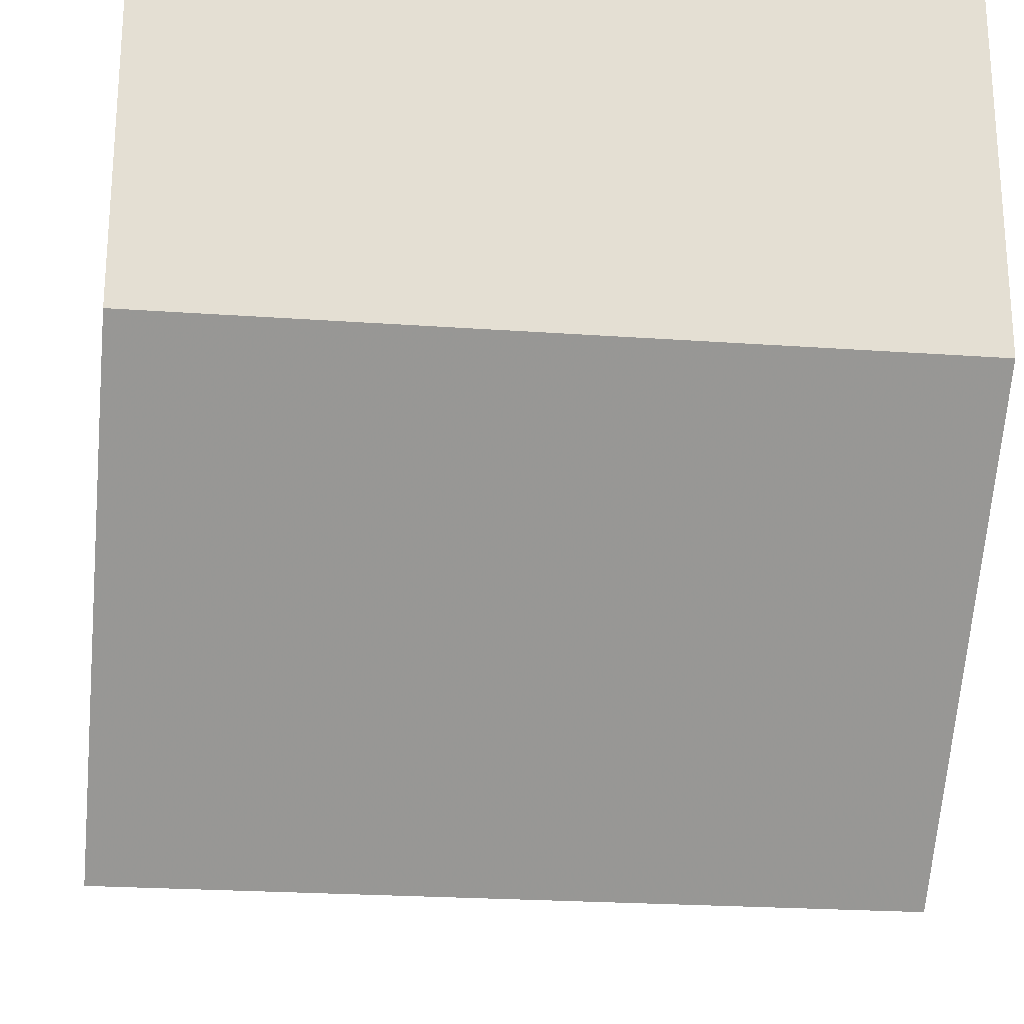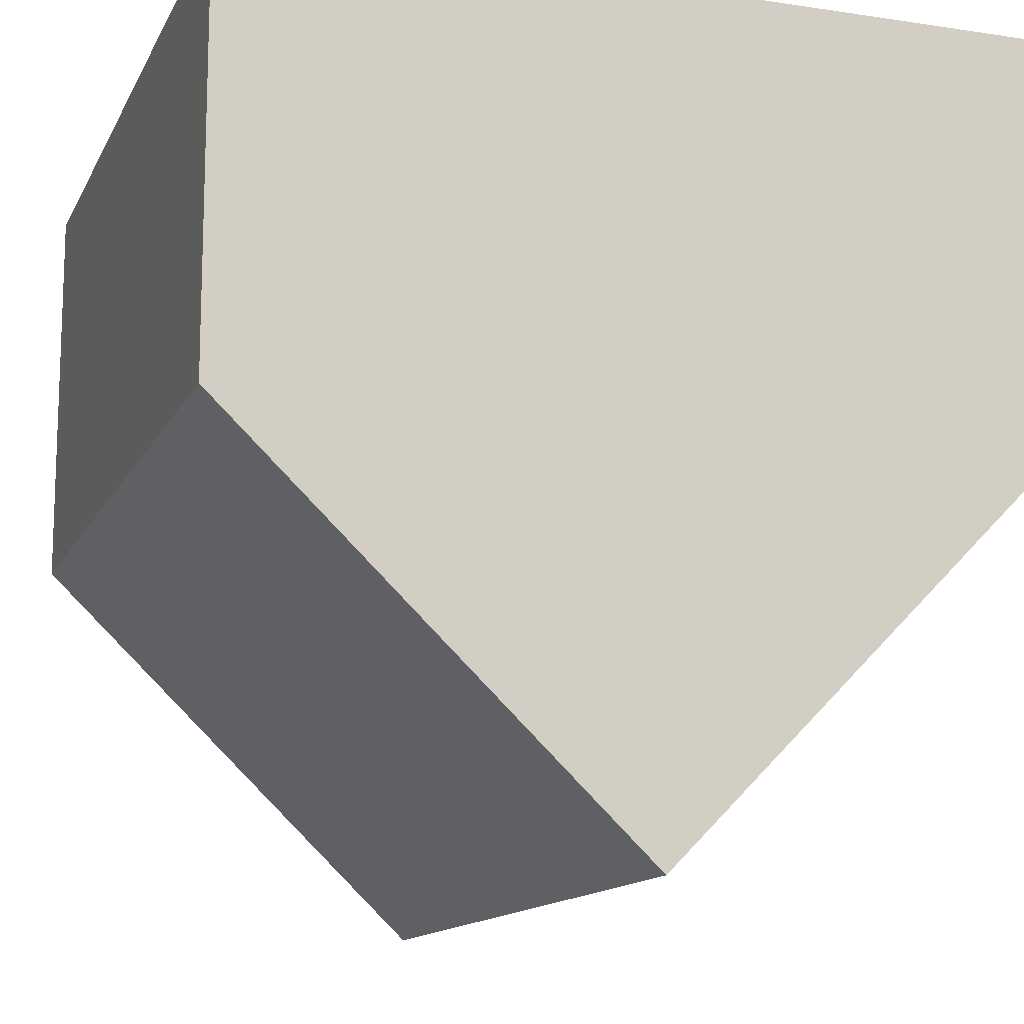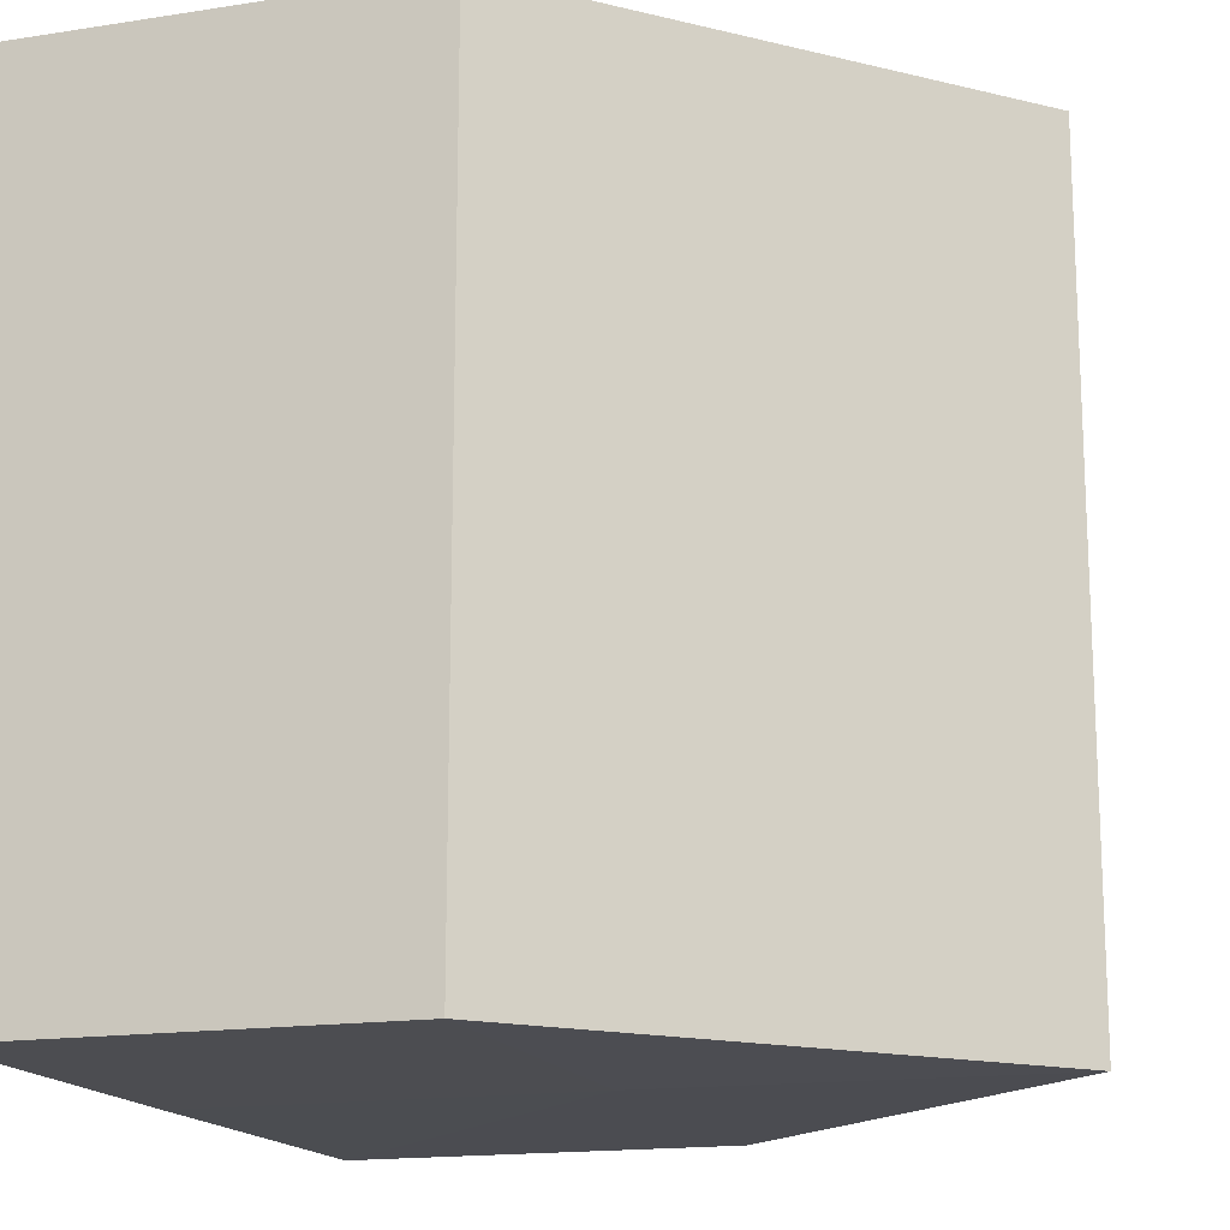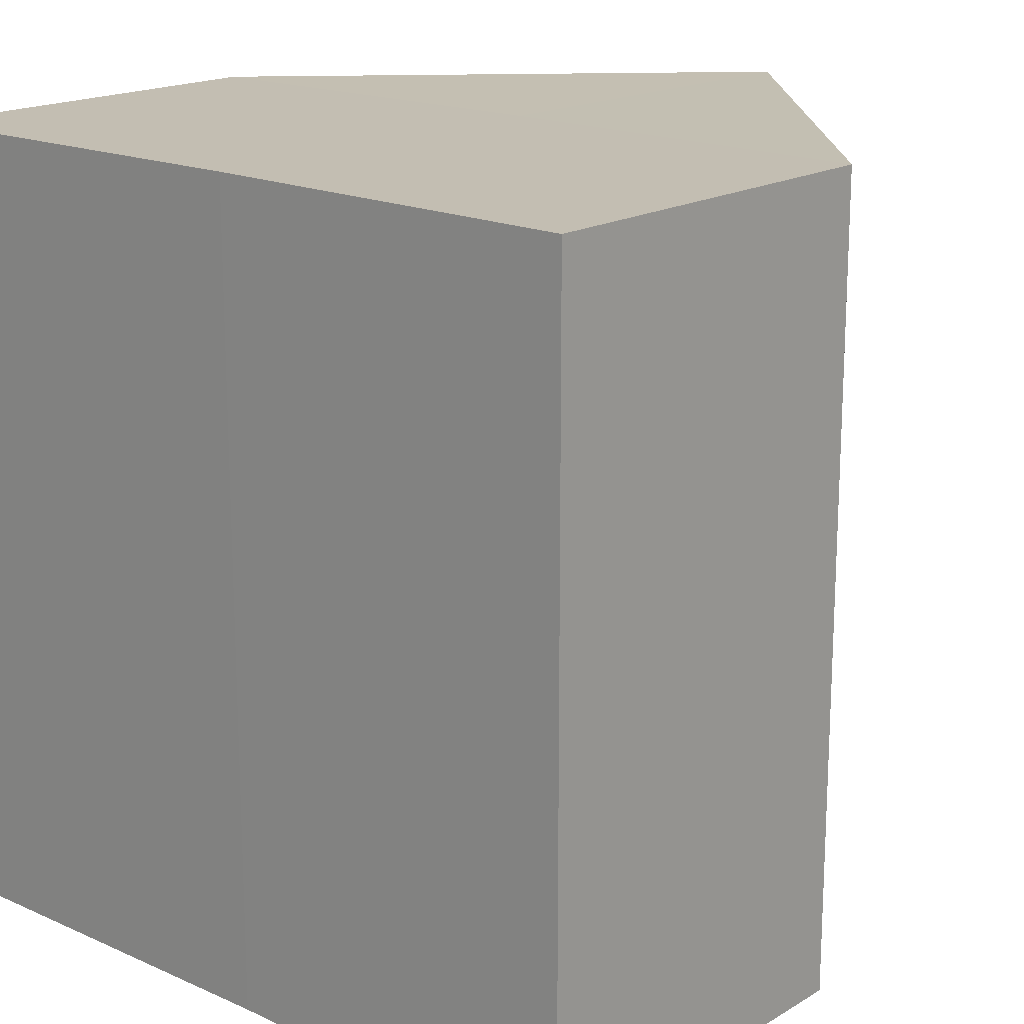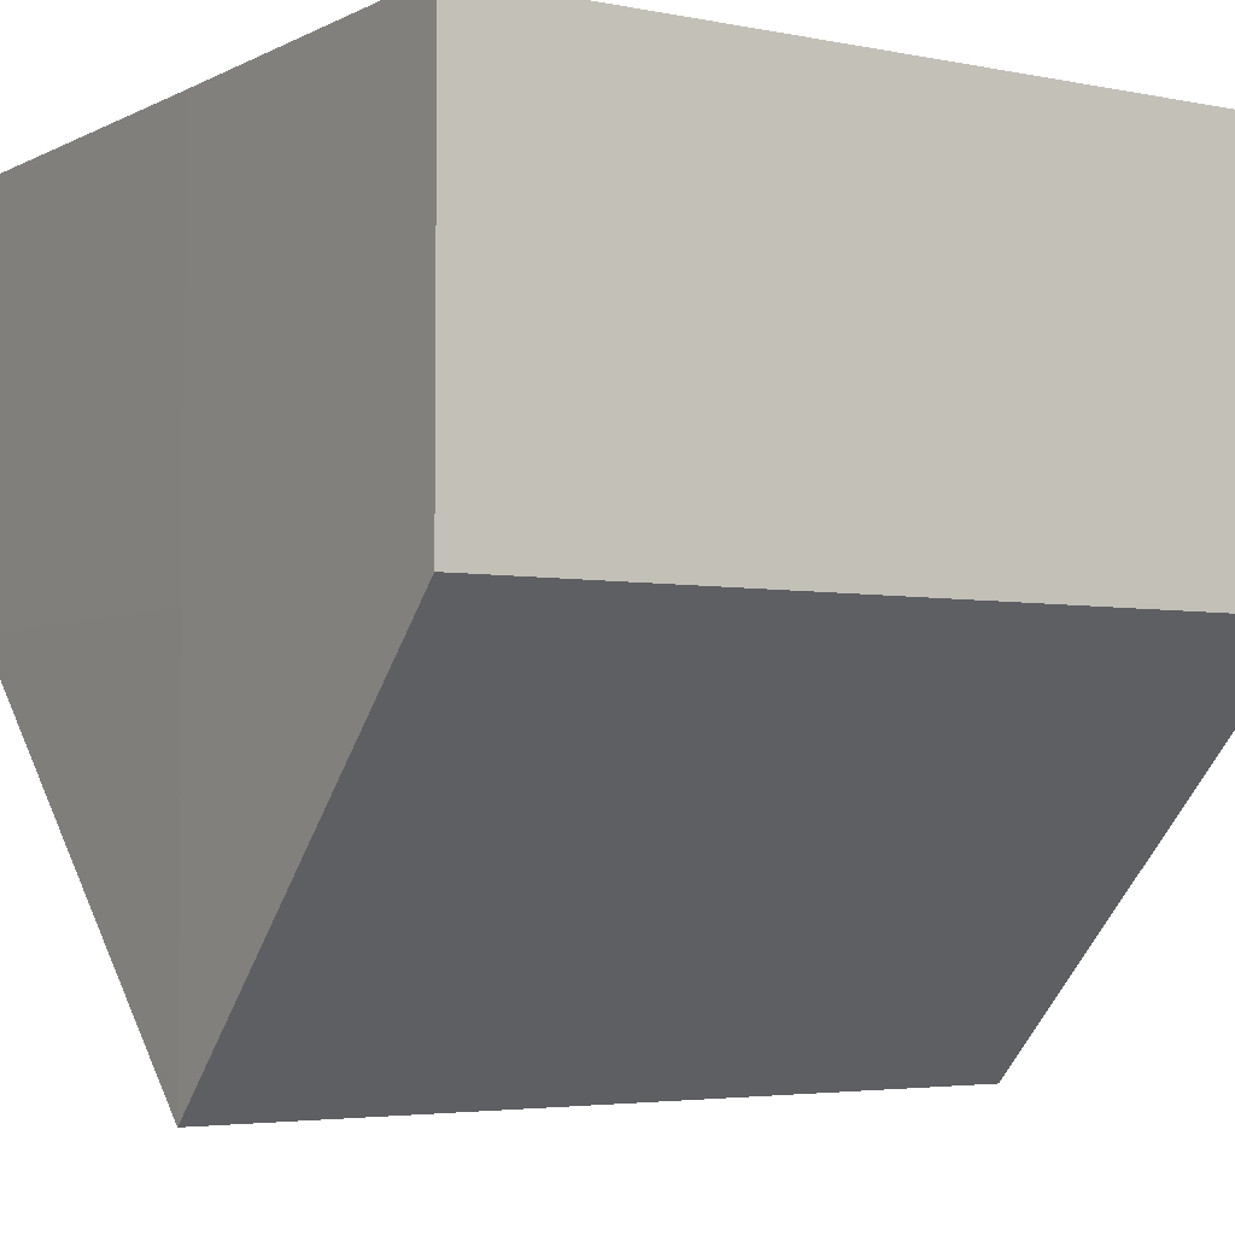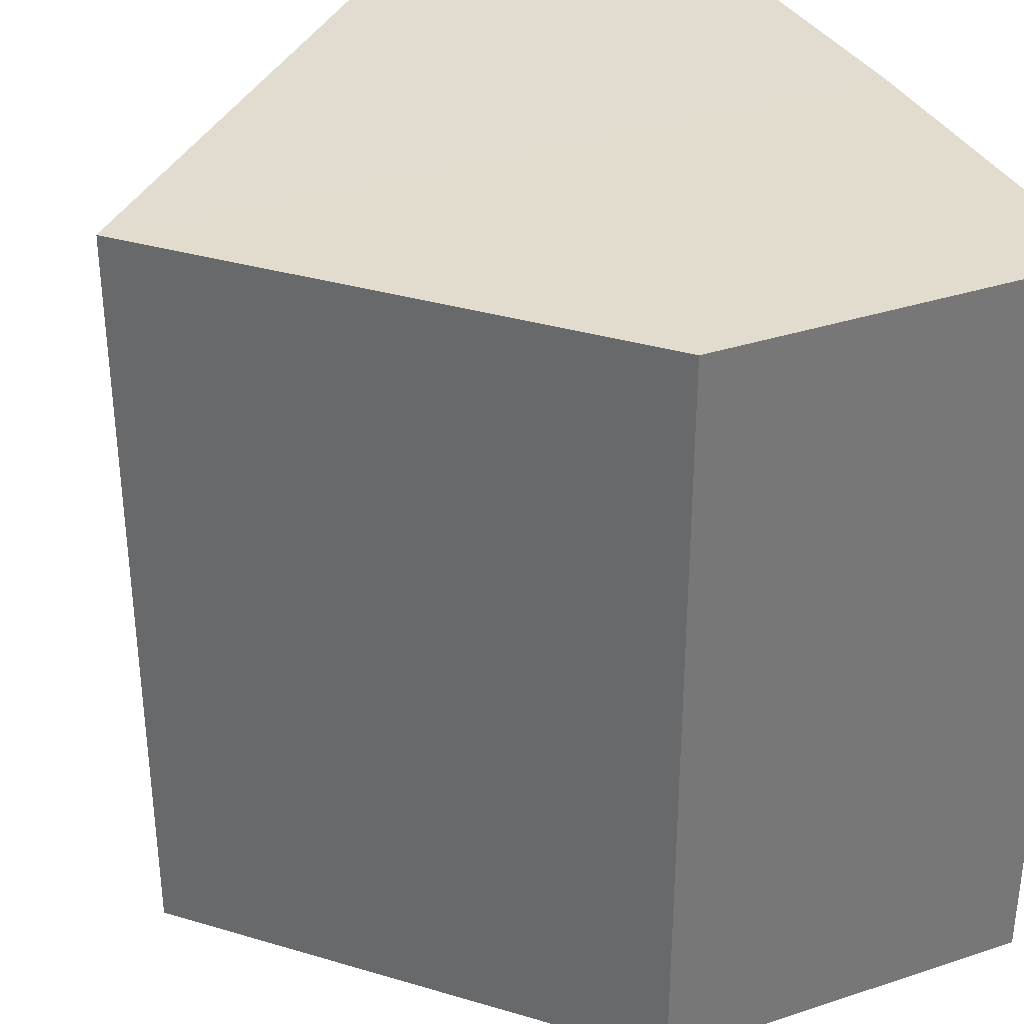
<metadata>
{"format":"obj","ext":"obj","renderer":"f3d","projection":"perspective","resolution":1024,"background":"white","views":[{"elev":-23.0,"azim":-97.2,"up":"+Y"},{"elev":-13.4,"azim":161.8,"up":"+Y"},{"elev":-16.0,"azim":-72.2,"up":"+Z"},{"elev":17.6,"azim":-138.5,"up":"+Z"},{"elev":-3.9,"azim":-123.1,"up":"+Y"},{"elev":34.3,"azim":66.4,"up":"+Z"}]}
</metadata>
<code>
o 4028
v 2210 1869 14.31
v 2210 1869 14.31
v 2210 1869 14.33
v 2210 1869 14.31
v 2210 1869 14.33
v 2210 1869 14.31
v 2210 1869 14.33
v 2210 1869 14.31
v 2210 1869 14.33
v 2210 1869 14.31
v 2210 1869 14.31
v 2210 1869 14.31
v 2210 1869 14.31
v 2210 1869 14.31
v 2210 1869 14.31
v 2210 1869 14.33
v 2210 1869 14.33
v 2210 1869 14.33
v 2210 1869 14.33
v 2210 1869 14.33
v 2210 1869 14.31
v 2210 1869 14.33
v 2210 1869 14.31
v 2210 1869 14.31
v 2210 1869 14.31
v 2210 1869 14.31
v 2210 1869 14.33
v 2210 1869 14.31
v 2210 1869 14.31
v 2210 1869 14.31
v 2210 1869 14.33
v 2210 1869 14.33
v 2210 1869 14.33
v 2210 1869 14.33
v 2210 1869 14.33
v 2210 1869 14.33
v 2210 1869 14.33
v 2210 1869 14.33
f 1 2 3
f 4 1 5
f 5 6 7
f 7 8 9
f 10 11 8
f 10 8 12
f 10 13 11
f 10 12 14
f 10 15 13
f 10 14 15
f 16 13 17
f 18 14 19
f 20 21 16
f 22 23 18
f 24 25 20
f 25 26 27
f 28 29 22
f 29 30 31
f 32 33 34
f 32 35 33
f 32 34 36
f 32 37 35
f 32 36 38
f 32 38 37

</code>
